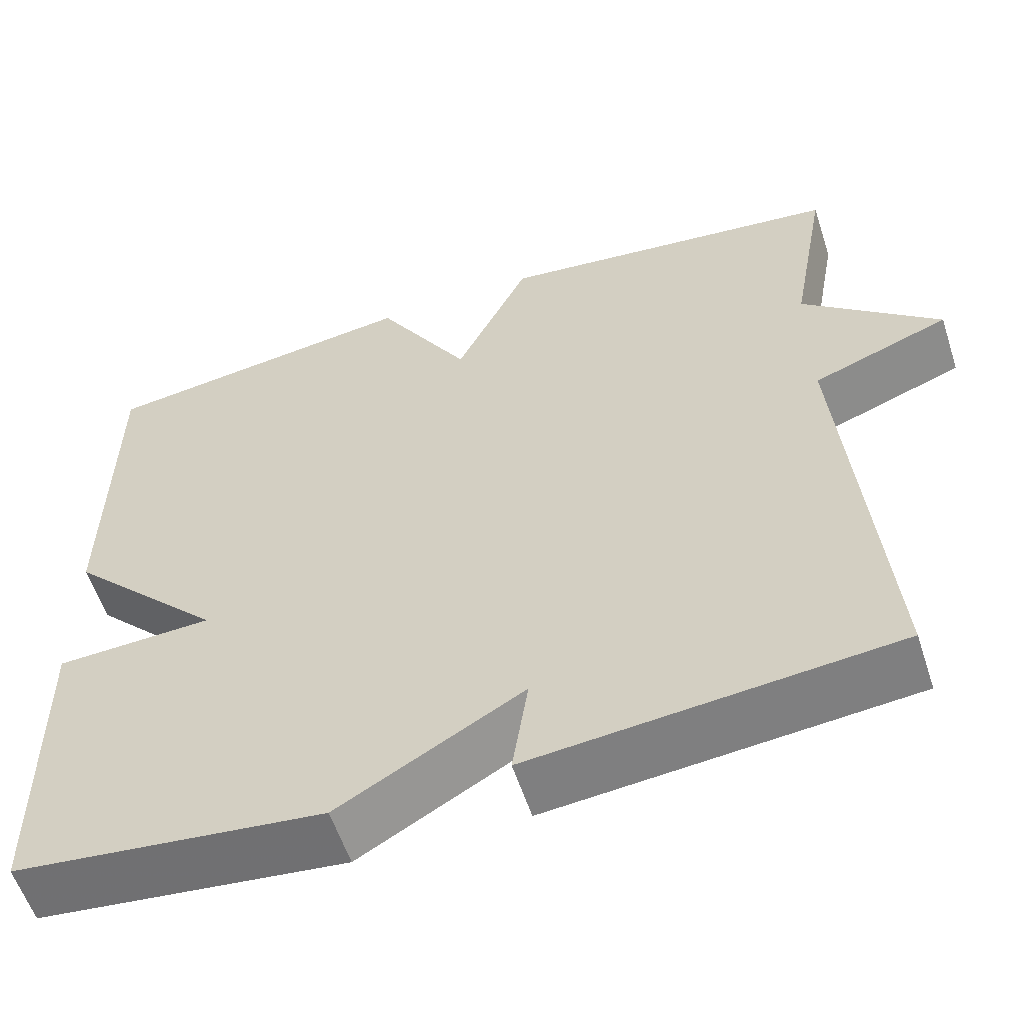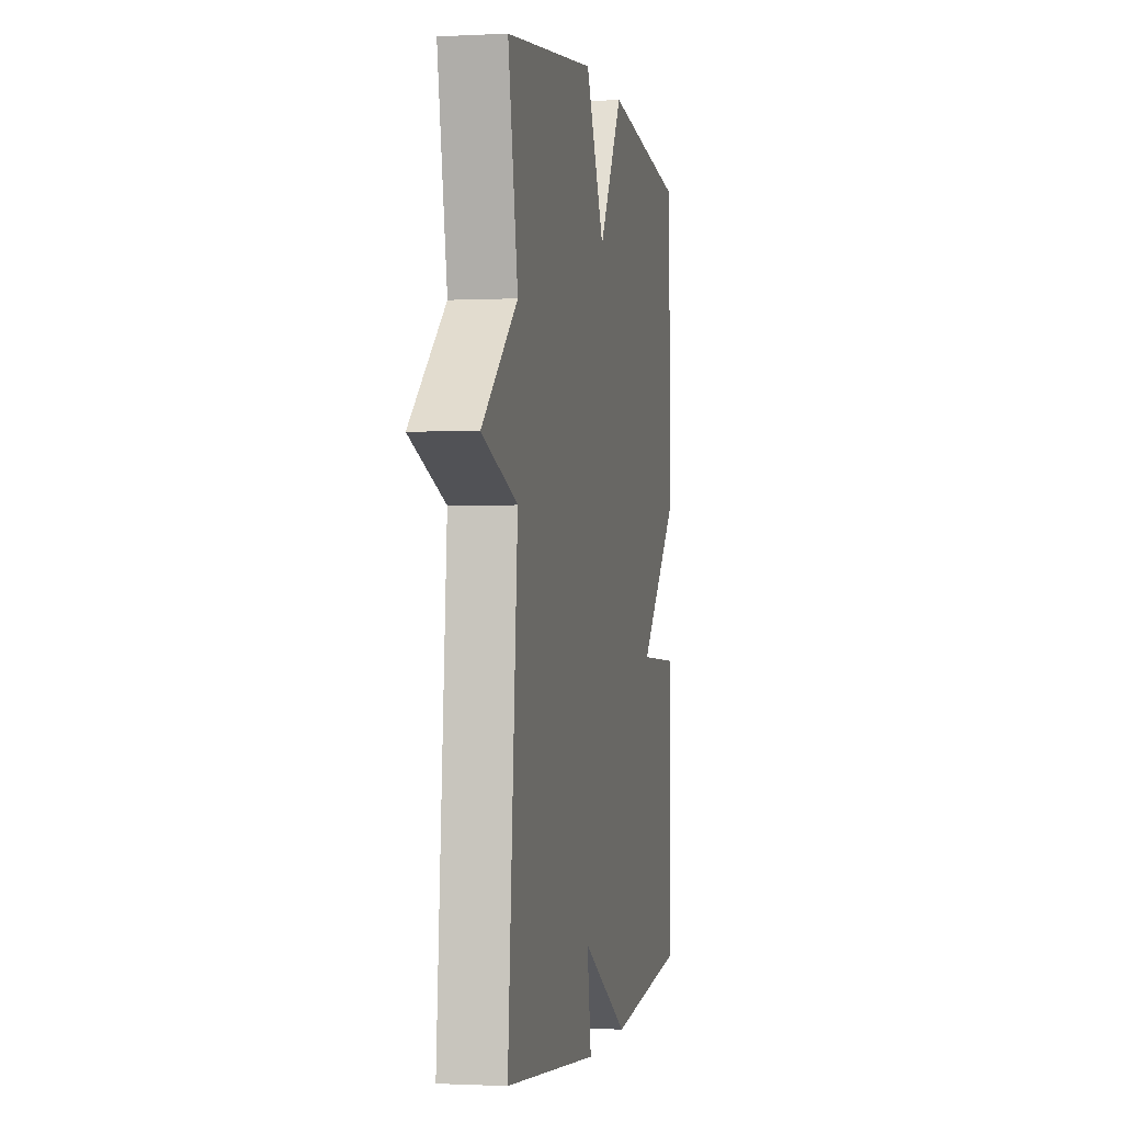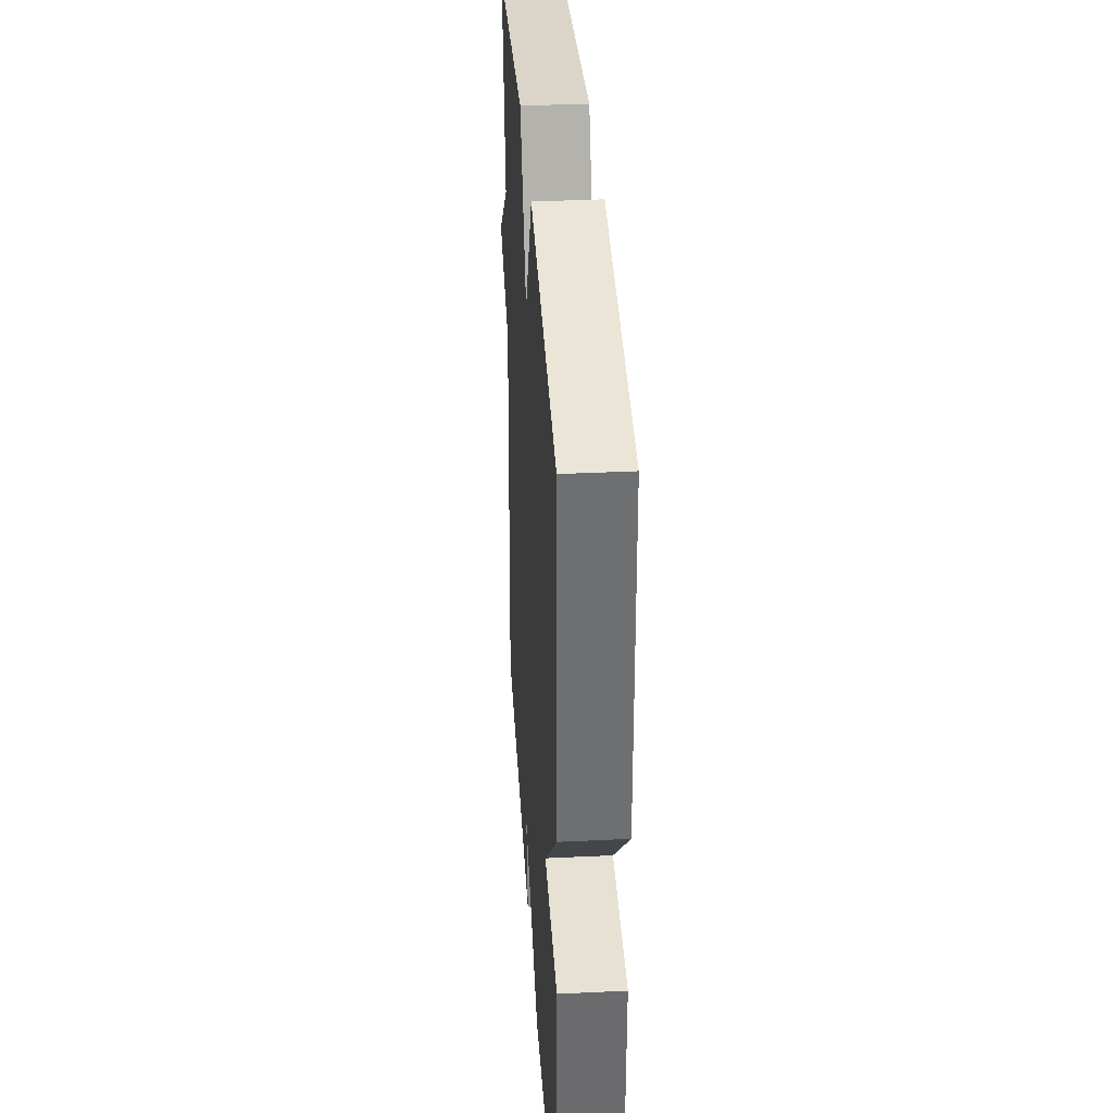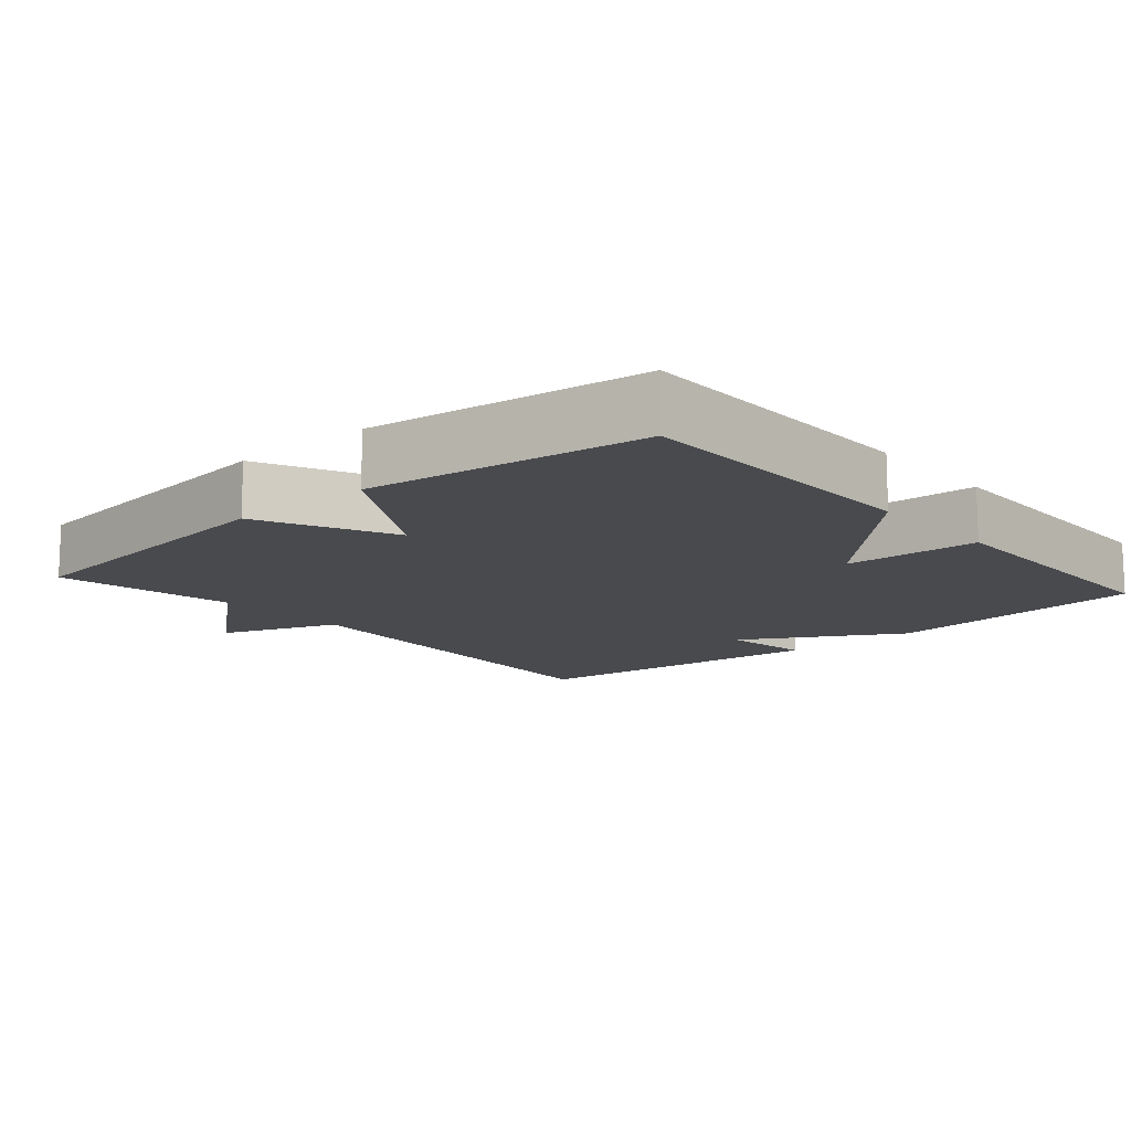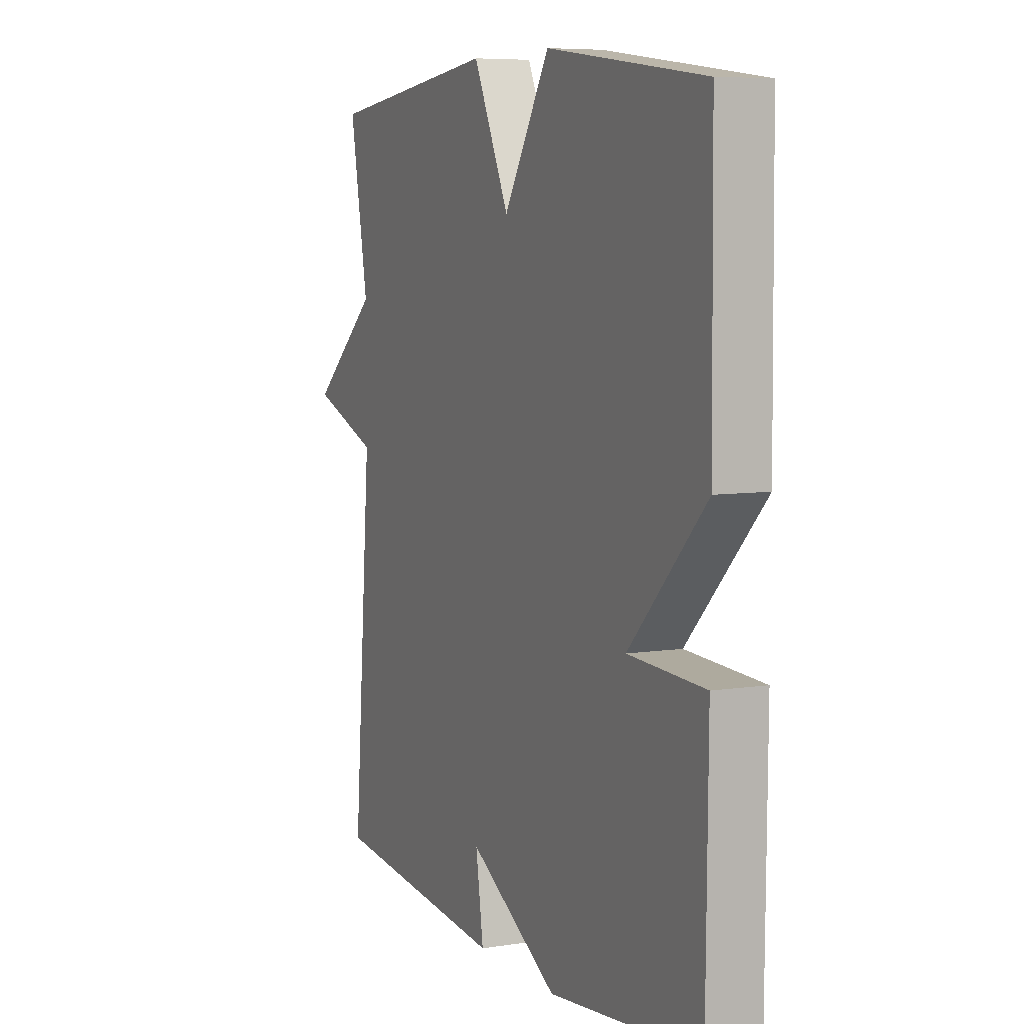
<metadata>
{"format":"obj","ext":"obj","renderer":"f3d","projection":"perspective","resolution":1024,"background":"white","views":[{"elev":-57.8,"azim":-161.9,"up":"+Z"},{"elev":-1.1,"azim":-78.9,"up":"+Z"},{"elev":36.2,"azim":86.4,"up":"+Z"},{"elev":-13.0,"azim":40.9,"up":"+Y"},{"elev":6.8,"azim":65.5,"up":"+Z"}]}
</metadata>
<code>
v -0.5 0.07 0.5
v -0.084 0.07 0.551
v 0.004 0.07 0.366
v 0.116 0.07 0.551
v 0.5 0.07 0.5
v 0.504 0.07 0.085
v 0.317 0.07 -0.107
v 0.504 0.07 -0.115
v 0.5 0.07 -0.5
v 0.132 0.07 -0.541
v -0.087 0.07 -0.416
v -0.068 0.07 -0.541
v -0.5 0.07 -0.5
v -0.455 0.07 0.052
v -0.618 0.07 0.113
v -0.455 0.07 0.252
v -0.5 0 0.5
v -0.084 0 0.551
v 0.004 0 0.366
v 0.116 0 0.551
v 0.5 0 0.5
v 0.504 0 0.085
v 0.317 0 -0.107
v 0.504 0 -0.115
v 0.5 0 -0.5
v 0.132 0 -0.541
v -0.087 0 -0.416
v -0.068 0 -0.541
v -0.5 0 -0.5
v -0.455 0 0.052
v -0.618 0 0.113
v -0.455 0 0.252
f 14 15 16
f 11 12 13 14
f 11 14 16
f 9 10 11
f 8 9 11
f 7 8 11
f 6 7 11
f 5 6 11
f 4 5 11
f 3 4 11
f 3 11 16
f 2 3 16
f 1 2 16
f 32 31 30
f 30 29 28 27
f 32 30 27
f 27 26 25
f 27 25 24
f 27 24 23
f 27 23 22
f 27 22 21
f 27 21 20
f 27 20 19
f 32 27 19
f 32 19 18
f 32 18 17
f 1 17 18 2
f 2 18 19 3
f 3 19 20 4
f 4 20 21 5
f 5 21 22 6
f 6 22 23 7
f 7 23 24 8
f 8 24 25 9
f 9 25 26 10
f 10 26 27 11
f 11 27 28 12
f 12 28 29 13
f 13 29 30 14
f 14 30 31 15
f 15 31 32 16
f 16 32 17 1

</code>
